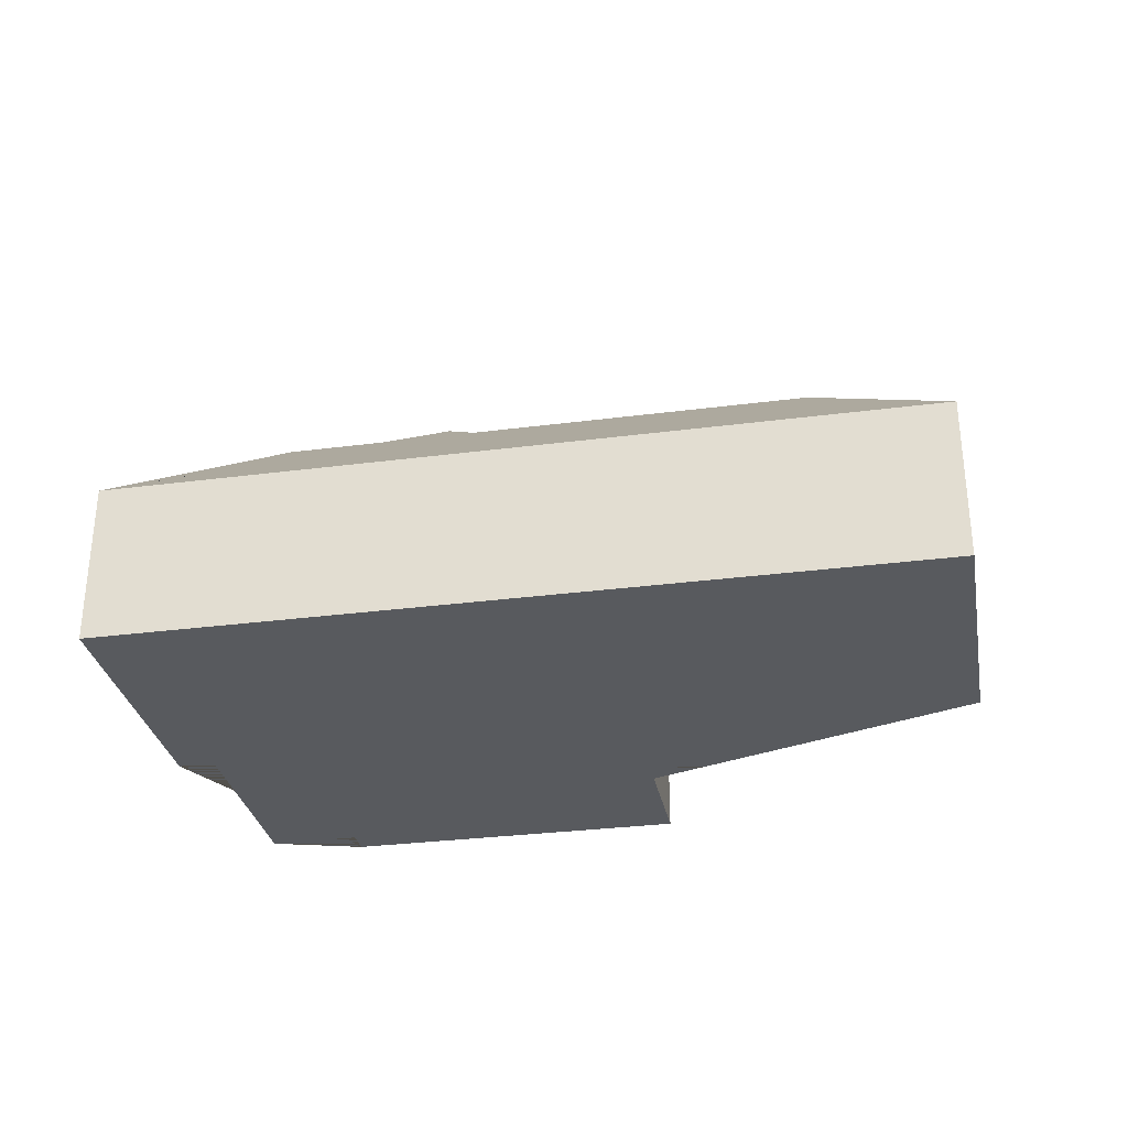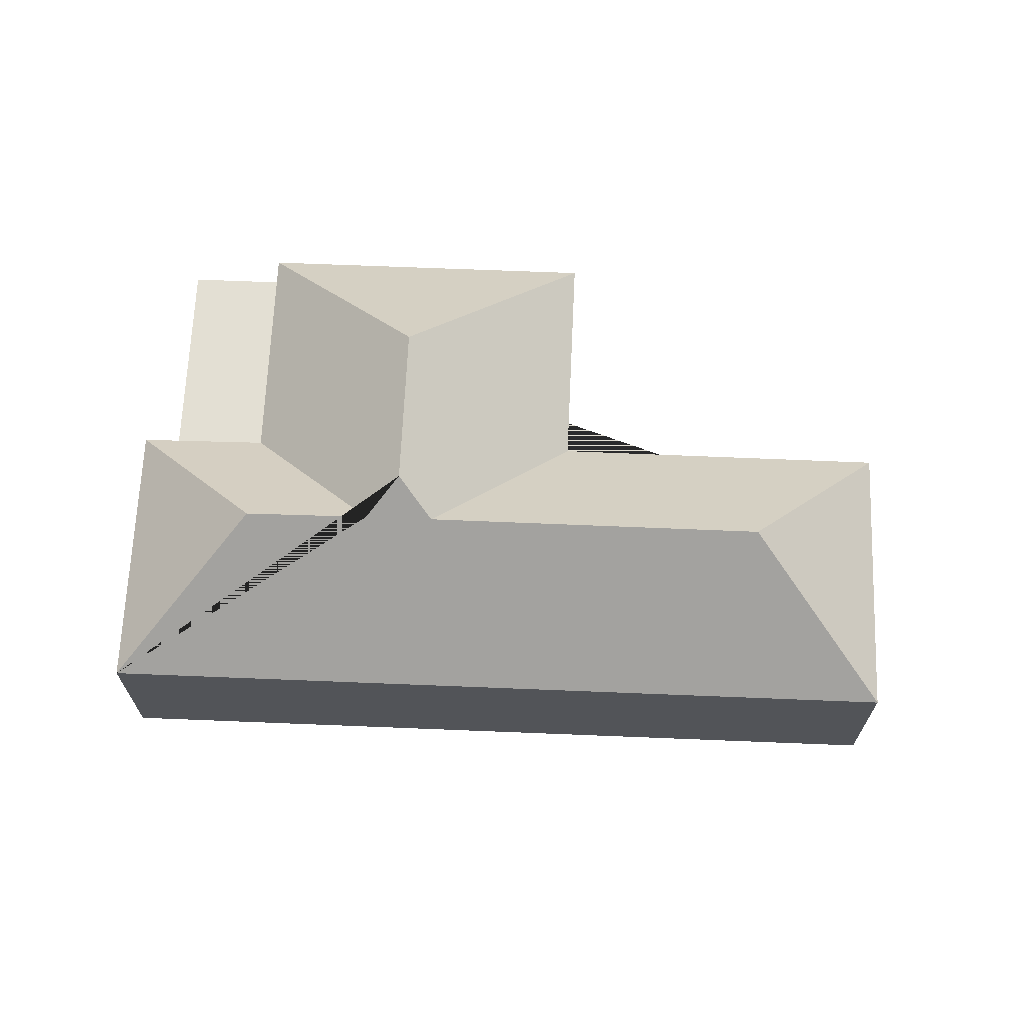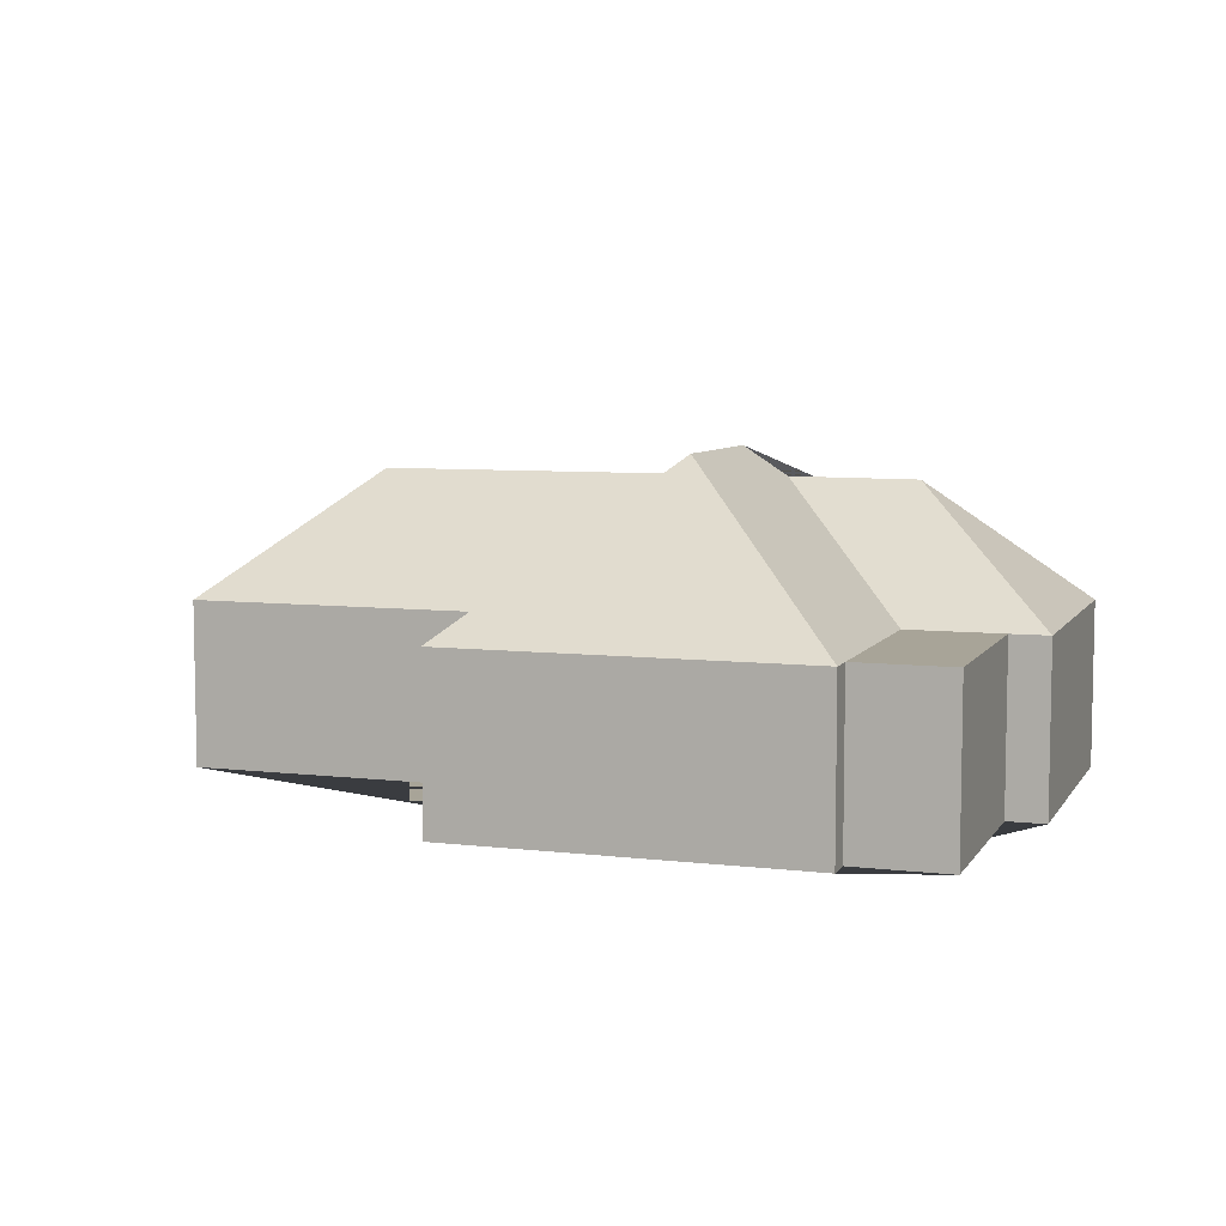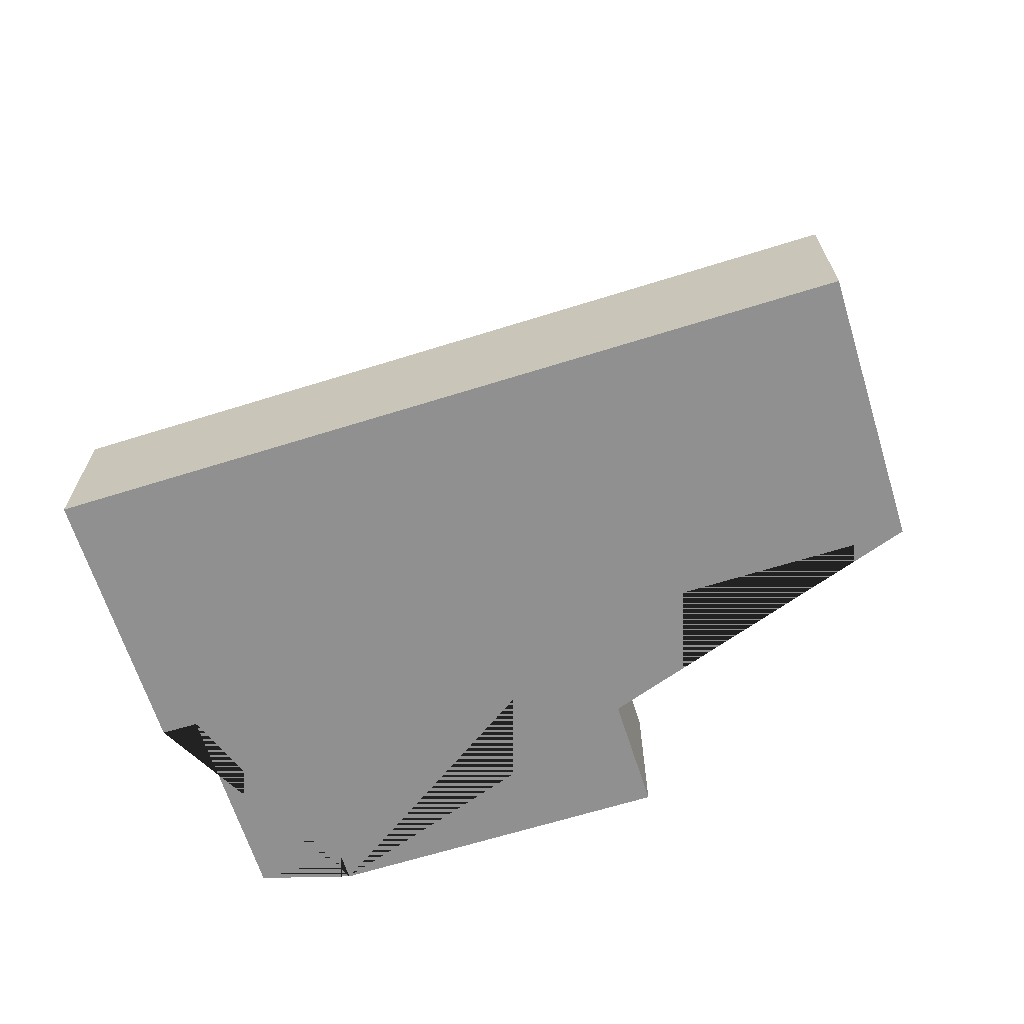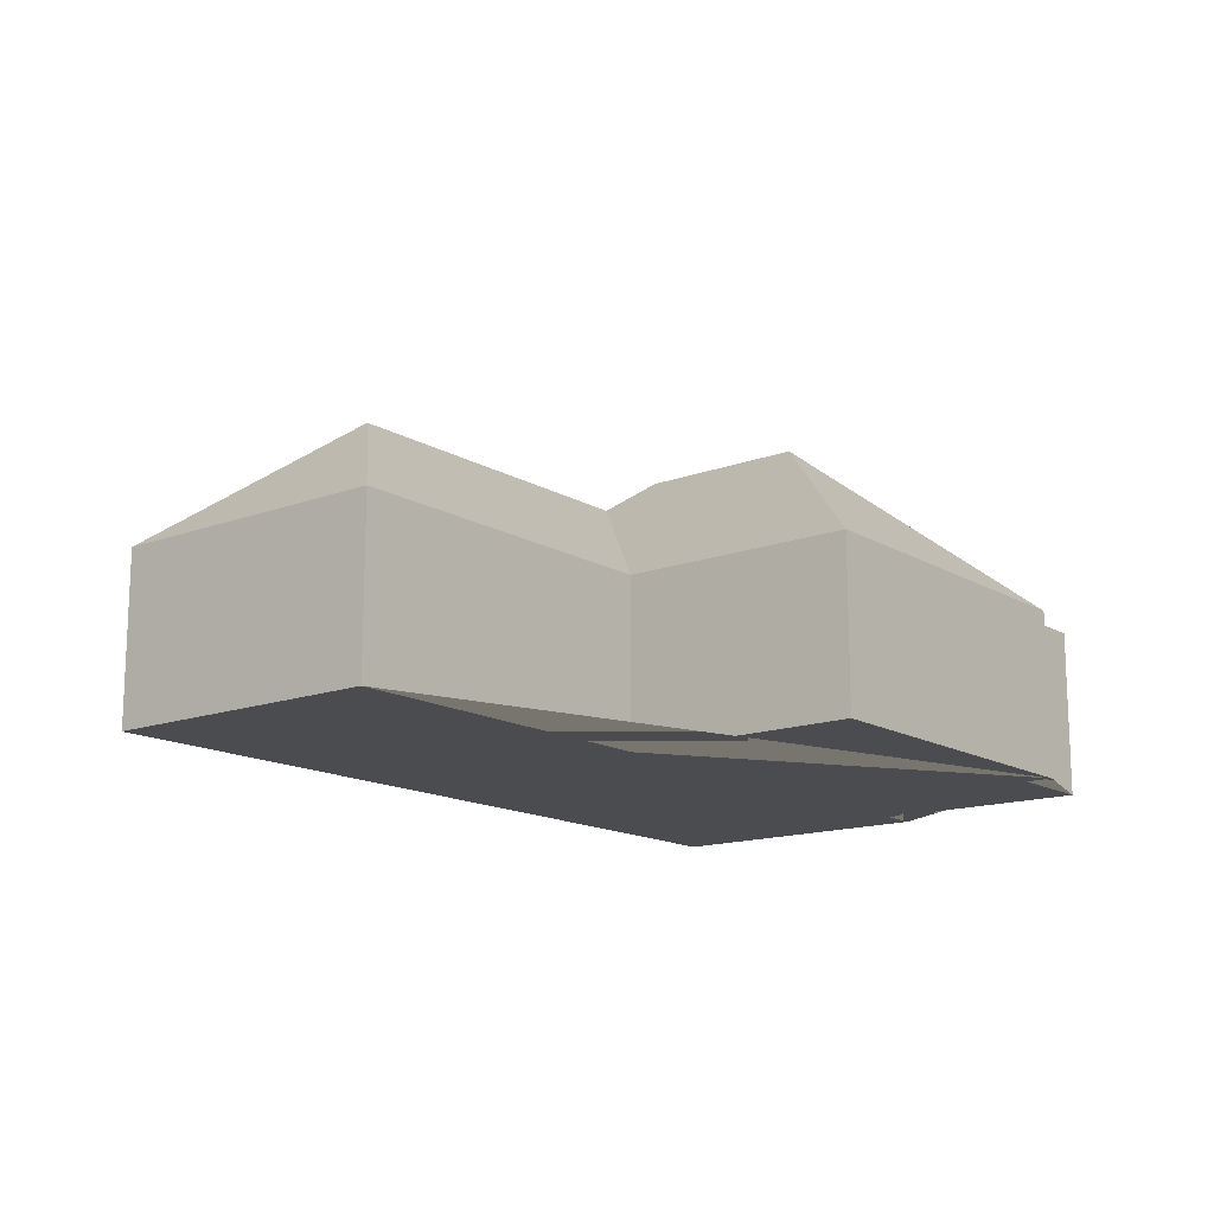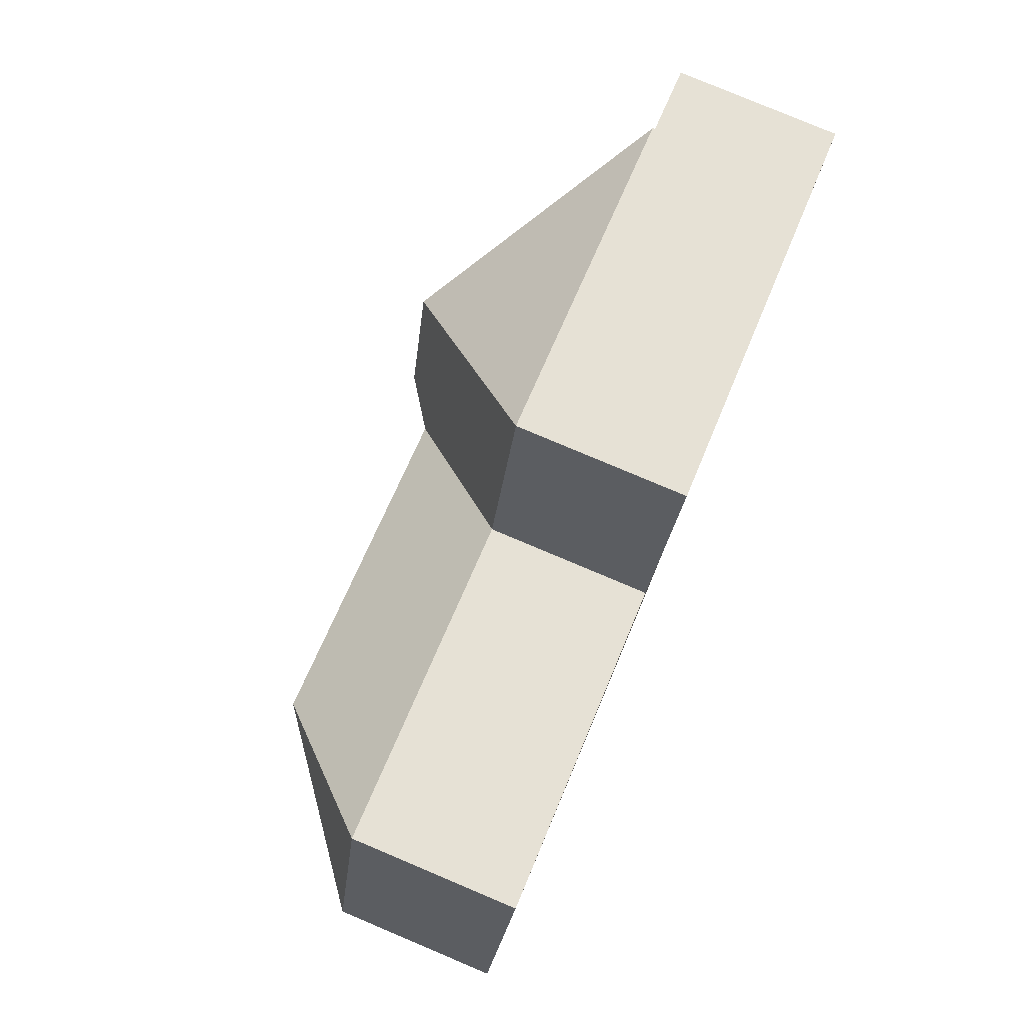
<metadata>
{"format":"obj","ext":"obj","renderer":"f3d","projection":"perspective","resolution":1024,"background":"white","views":[{"elev":-30.9,"azim":-154.1,"up":"+Y"},{"elev":66.9,"azim":-162.3,"up":"+Y"},{"elev":7.0,"azim":34.3,"up":"+Y"},{"elev":-65.8,"azim":-147.2,"up":"+Y"},{"elev":-14.7,"azim":-36.2,"up":"+Y"},{"elev":80.0,"azim":-67.2,"up":"+Z"}]}
</metadata>
<code>
o BK39_500_016032_0044
v 388.7 75 -56.86
v 233.7 75 -14.24
v 426.6 75 -80.04
v 385.5 75 -68.72
v 291.2 145 -113.1
v 206.2 75 -117
v 360 75 -161.1
v 55.11 75 -75.76
v 401.1 75 -172.9
v 417.6 75 -177.7
v 271.5 144.8 -185.6
v 252 131 -196.9
v 282.2 131 -205.3
v 337.7 130.7 -220.9
v 100.4 130.9 -155.3
v 383.7 75 -301
v 20.63 75 -201.2
v 388.7 0 -56.86
v 233.7 0 -14.24
v 206.2 0 -117
v 55.11 0 -75.76
v 20.63 0 -201.2
v 383.7 0 -301
v 417.6 0 -177.7
v 401.1 0 -172.9
v 426.6 0 -80.04
v 385.5 0 -68.72
f 2 5 1
f 2 6 12 11 5
f 5 1 4 7 13 11
f 4 3 9 7
f 13 14 10 9 7
f 10 16 14
f 16 17 15 12 11 13 14
f 17 8 15
f 8 6 12 15
f 18 19 20 21 22 23 24 25 26 27
f 1 18 19 2
f 2 19 20 6
f 6 20 21 8
f 8 21 22 17
f 17 22 23 16
f 16 23 24 10
f 10 24 25 9
f 9 25 26 3
f 3 26 27 4
f 4 27 18 1

</code>
